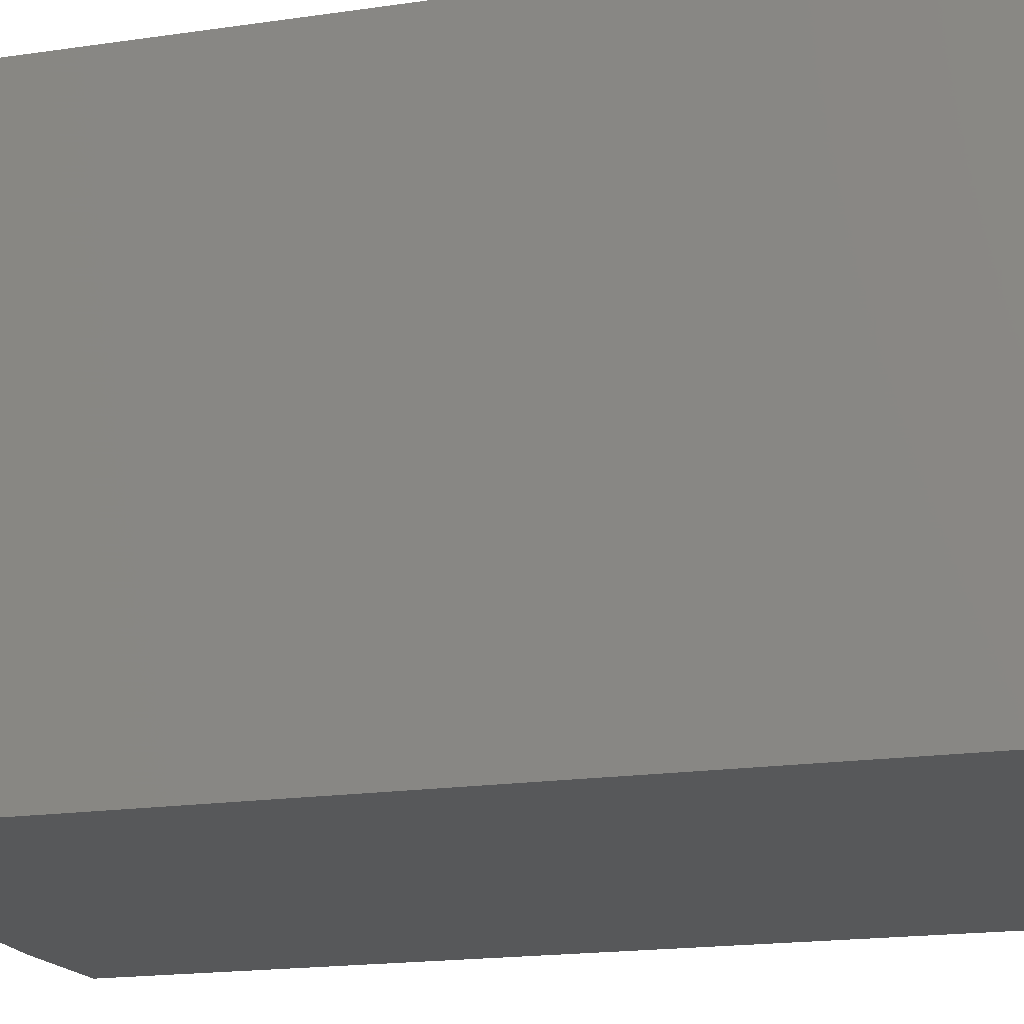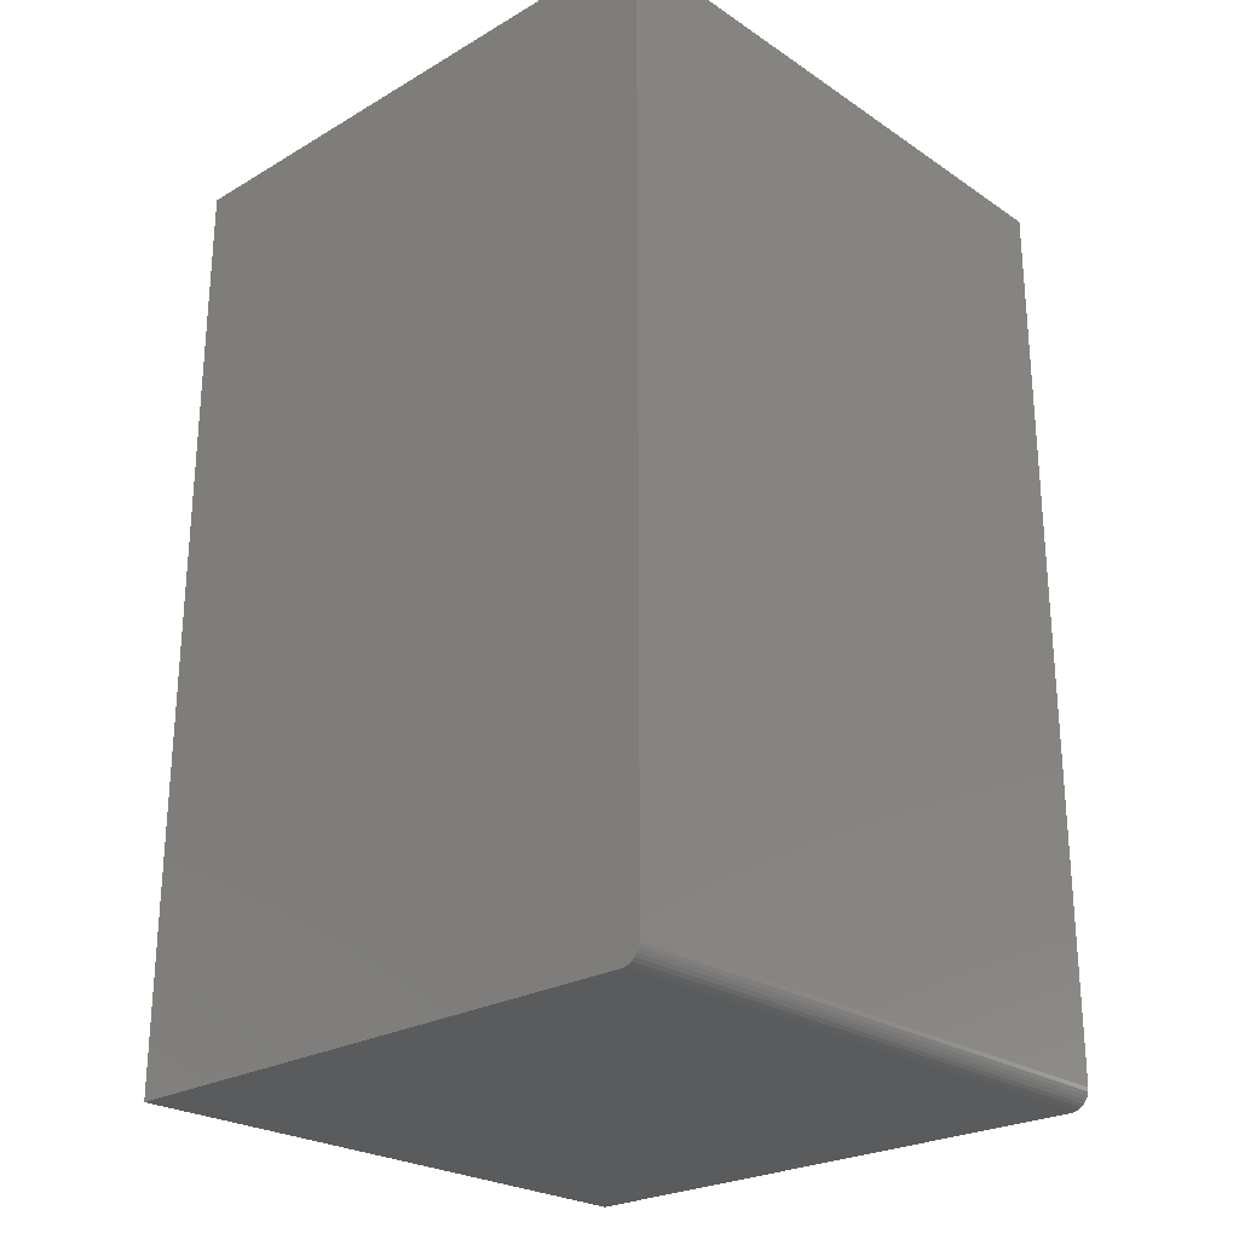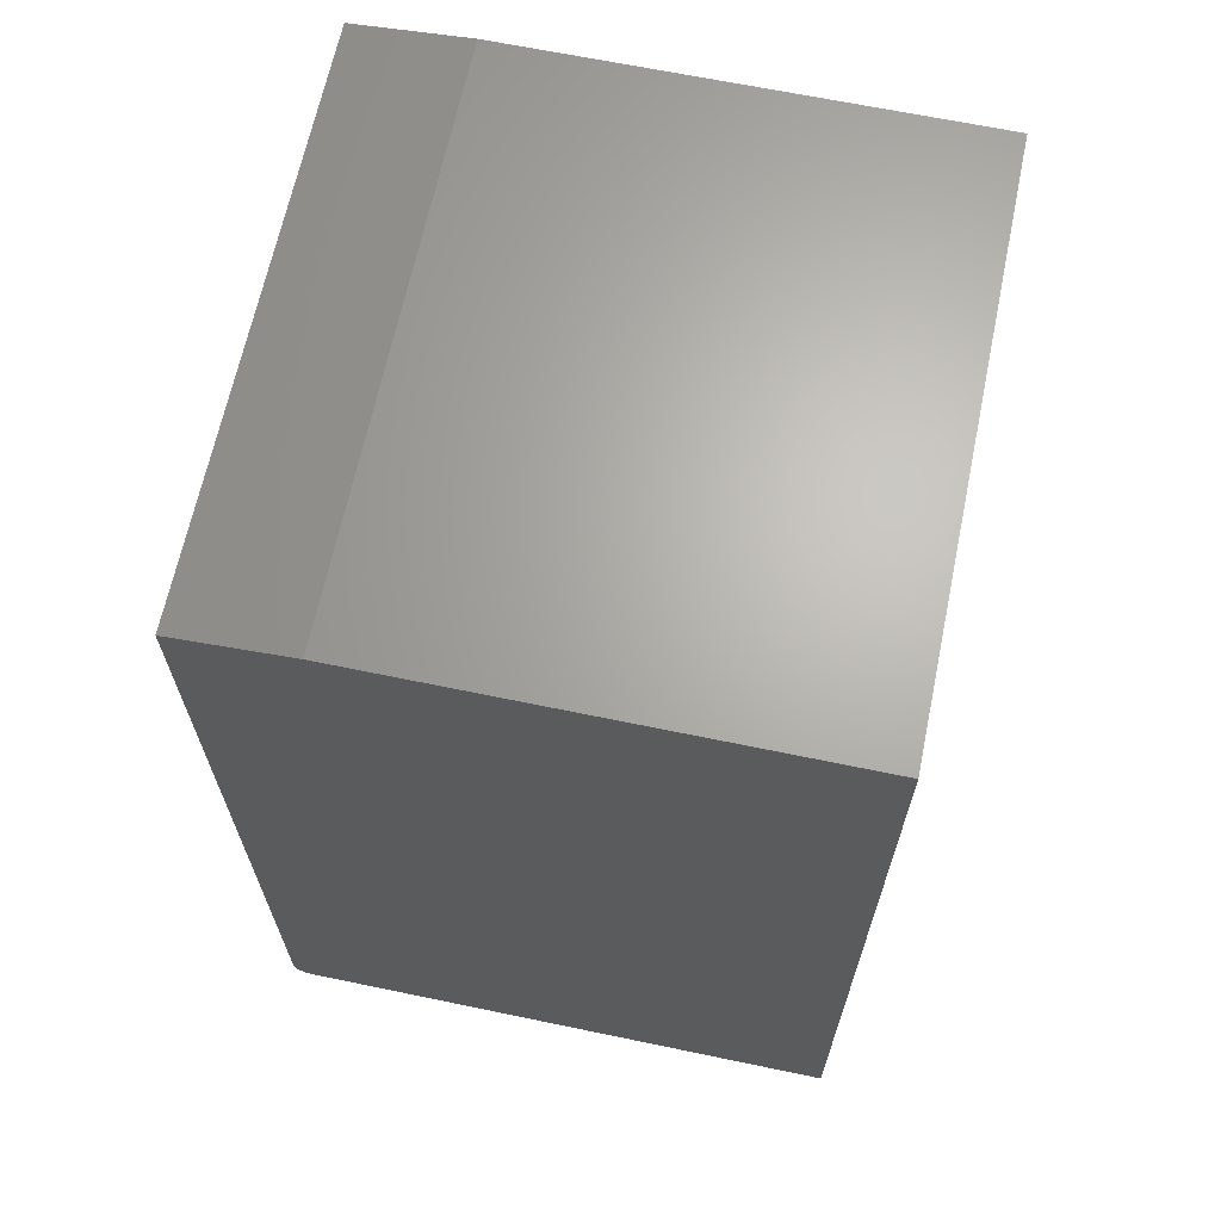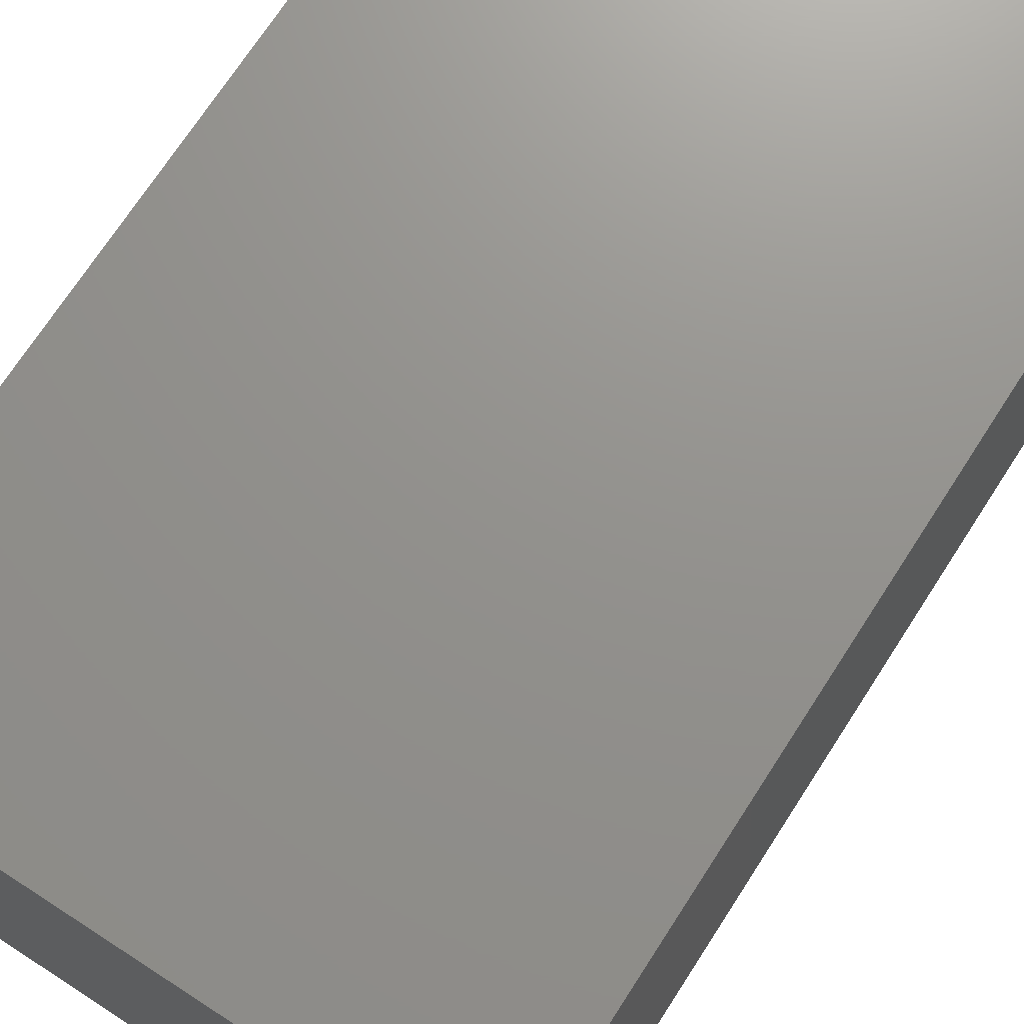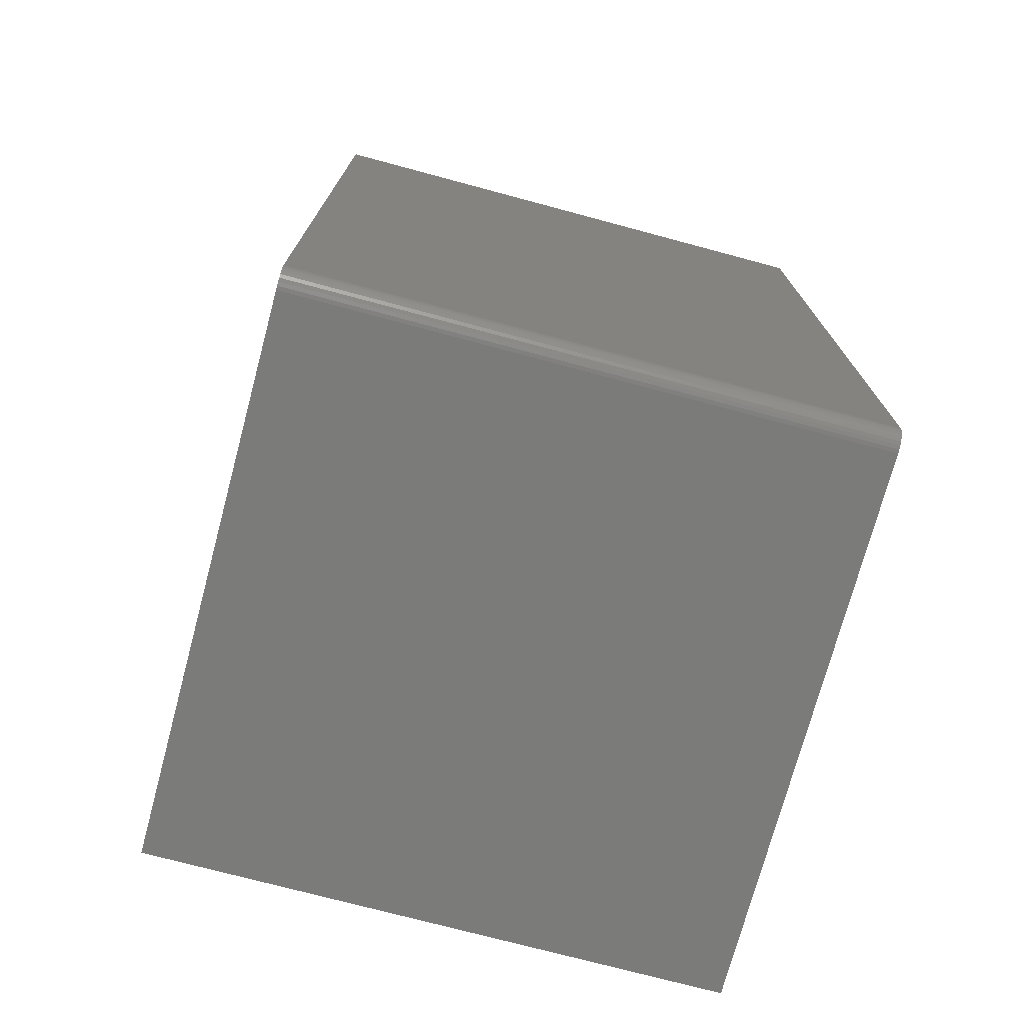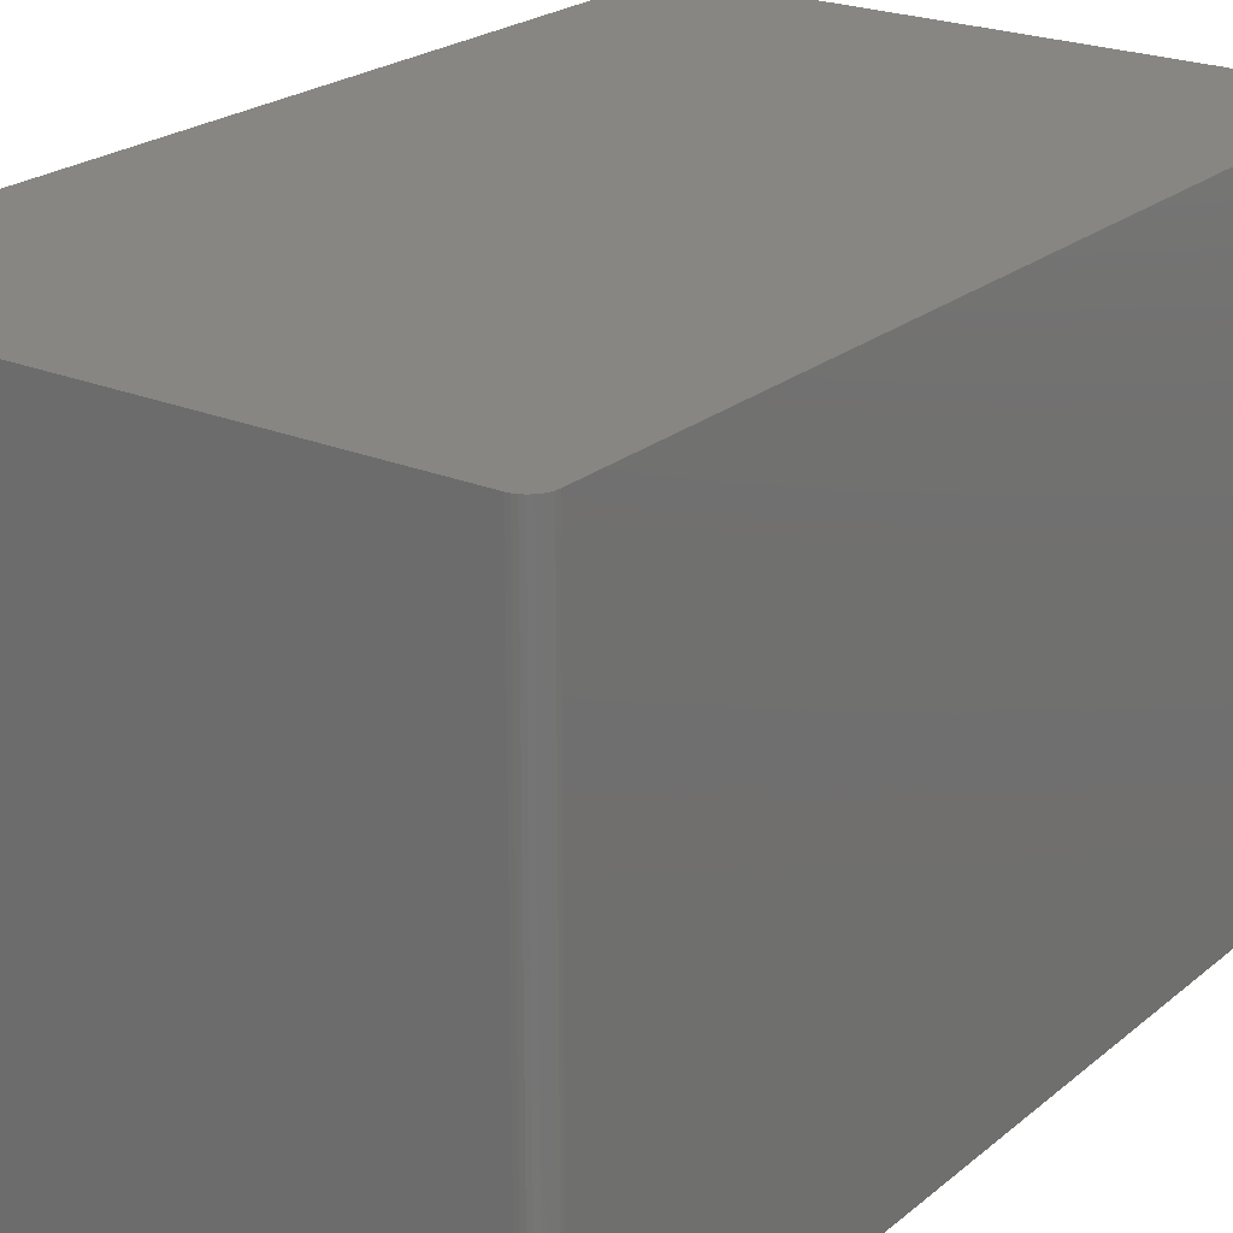
<metadata>
{"format":"stl","ext":"stl","renderer":"f3d","projection":"perspective","resolution":1024,"background":"white","views":[{"elev":-18.8,"azim":-74.5,"up":"+Z"},{"elev":-25.1,"azim":43.1,"up":"+Y"},{"elev":66.0,"azim":-168.2,"up":"+Y"},{"elev":71.8,"azim":32.9,"up":"+Z"},{"elev":-74.1,"azim":75.0,"up":"+Y"},{"elev":22.7,"azim":36.0,"up":"+Z"}]}
</metadata>
<code>
# stl→obj: 26 verts, 48 faces
v 0.4688 -0.7344 -9.568e-19
v 0.4688 -0.007812 -4.545e-17
v 0.4688 -0.7344 0.4658
v 0.4688 -0.007812 0.4658
v 0.4531 -0.75 0.4658
v 0.4562 -0.7497 0.4658
v 0.4591 -0.7488 0.4658
v 0 2.852e-17 0.4658
v 0.375 2.852e-17 0.4658
v 0 -0.75 0.4658
v 0.4618 -0.7474 0.4658
v 0.4642 -0.7454 0.4658
v 0.4661 -0.7431 0.4658
v 0.4676 -0.7404 0.4658
v 0.4684 -0.7374 0.4658
v 0.4531 -0.75 0
v 0 -0.75 0
v 0.4676 -0.7404 -5.906e-19
v 0 0 -4.592e-17
v 0.375 0 -4.592e-17
v 0.4684 -0.7374 -7.701e-19
v 0.4562 -0.7497 -1.838e-20
v 0.4661 -0.7431 -4.252e-19
v 0.4642 -0.7454 -2.802e-19
v 0.4618 -0.7474 -1.612e-19
v 0.4591 -0.7488 -7.283e-20
f 1 2 3
f 3 2 4
f 5 6 7
f 8 4 9
f 10 5 7
f 10 7 11
f 10 11 12
f 10 12 13
f 10 13 14
f 10 14 15
f 10 15 3
f 10 3 4
f 10 4 8
f 16 17 18
f 19 20 2
f 19 2 1
f 19 1 21
f 19 21 18
f 19 18 17
f 22 16 18
f 22 18 23
f 22 23 24
f 22 24 25
f 22 25 26
f 10 17 5
f 5 17 16
f 5 16 6
f 6 16 22
f 6 22 7
f 7 22 26
f 7 26 11
f 11 26 25
f 11 25 12
f 12 25 24
f 12 24 13
f 13 24 23
f 13 23 14
f 14 23 18
f 14 18 15
f 15 18 21
f 15 21 3
f 3 21 1
f 19 8 20
f 20 8 9
f 4 2 9
f 9 2 20
f 17 10 19
f 19 10 8

</code>
